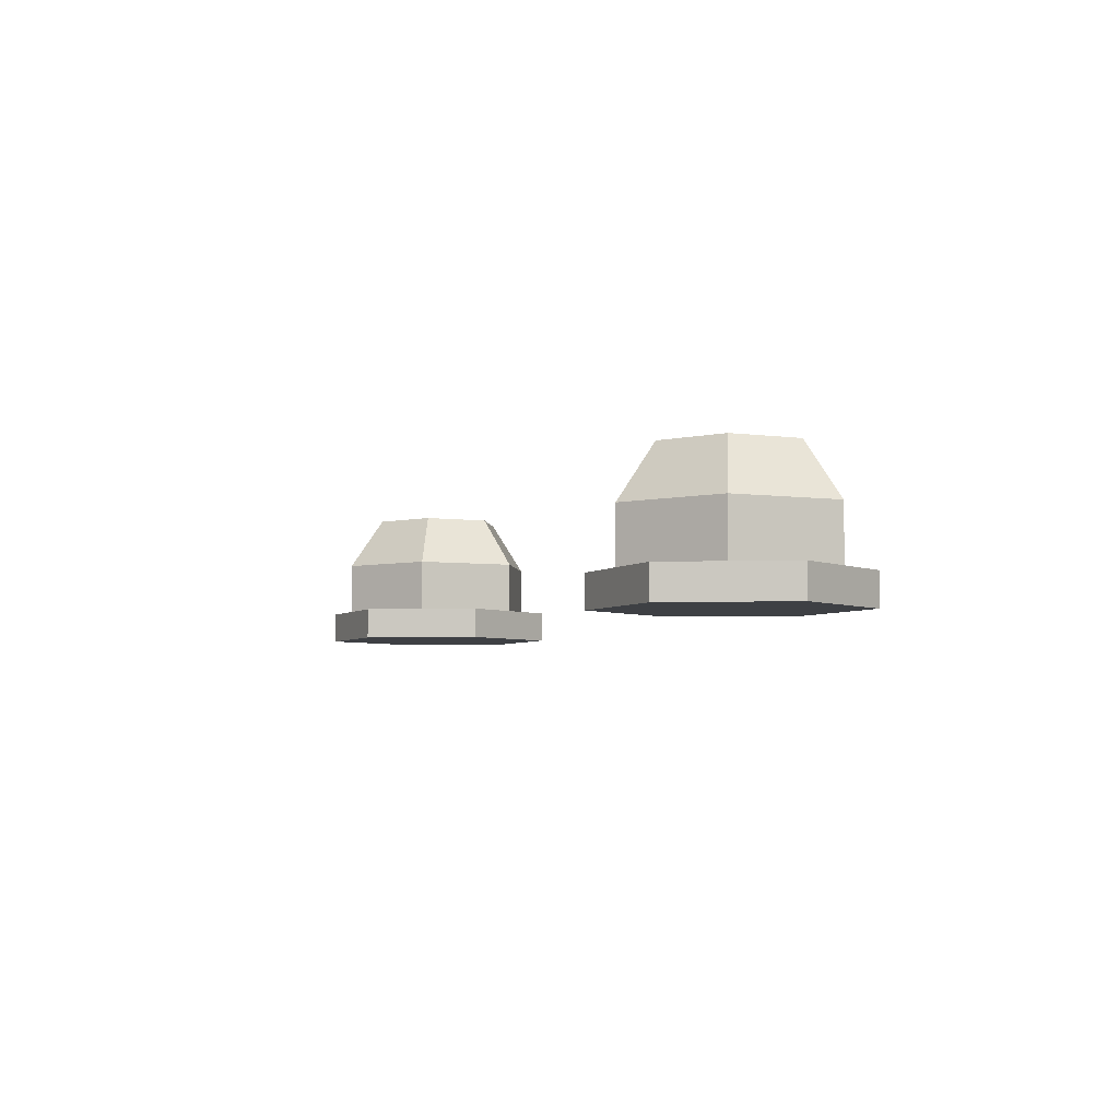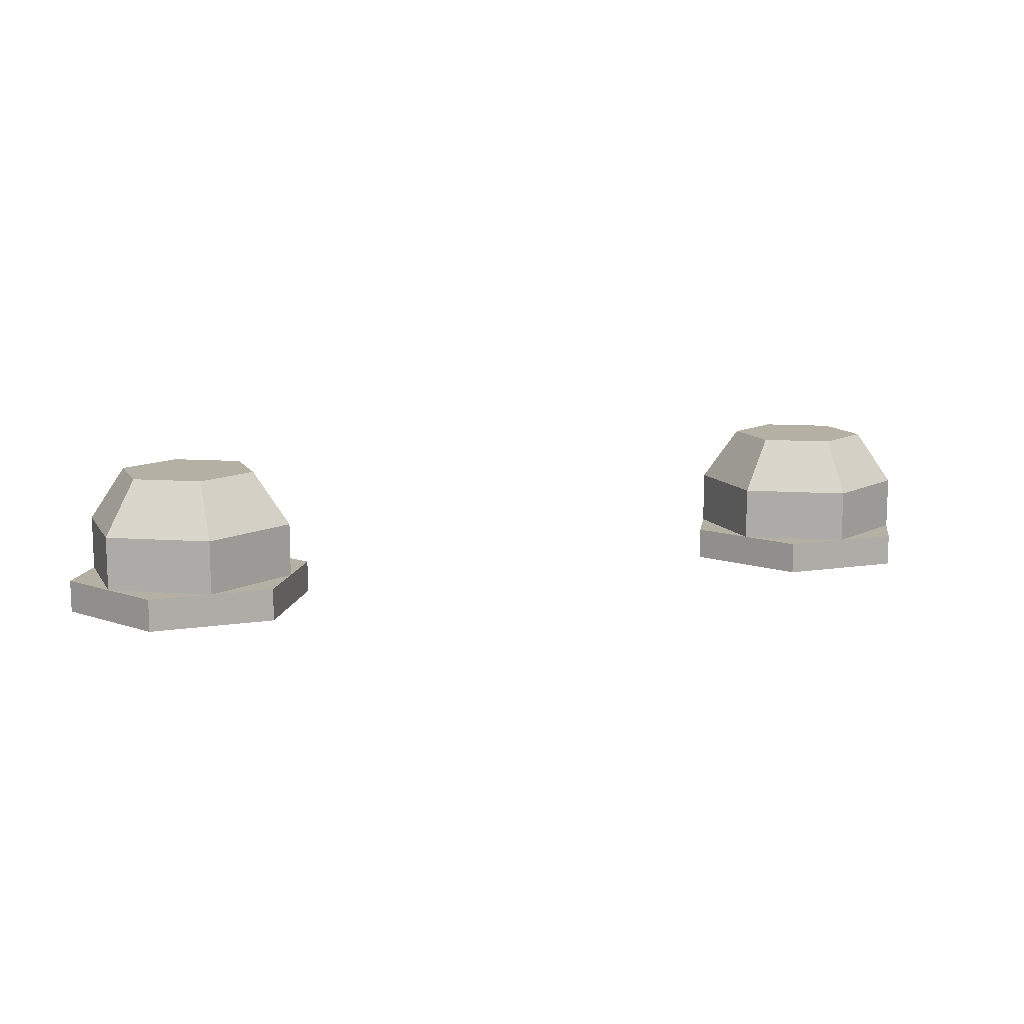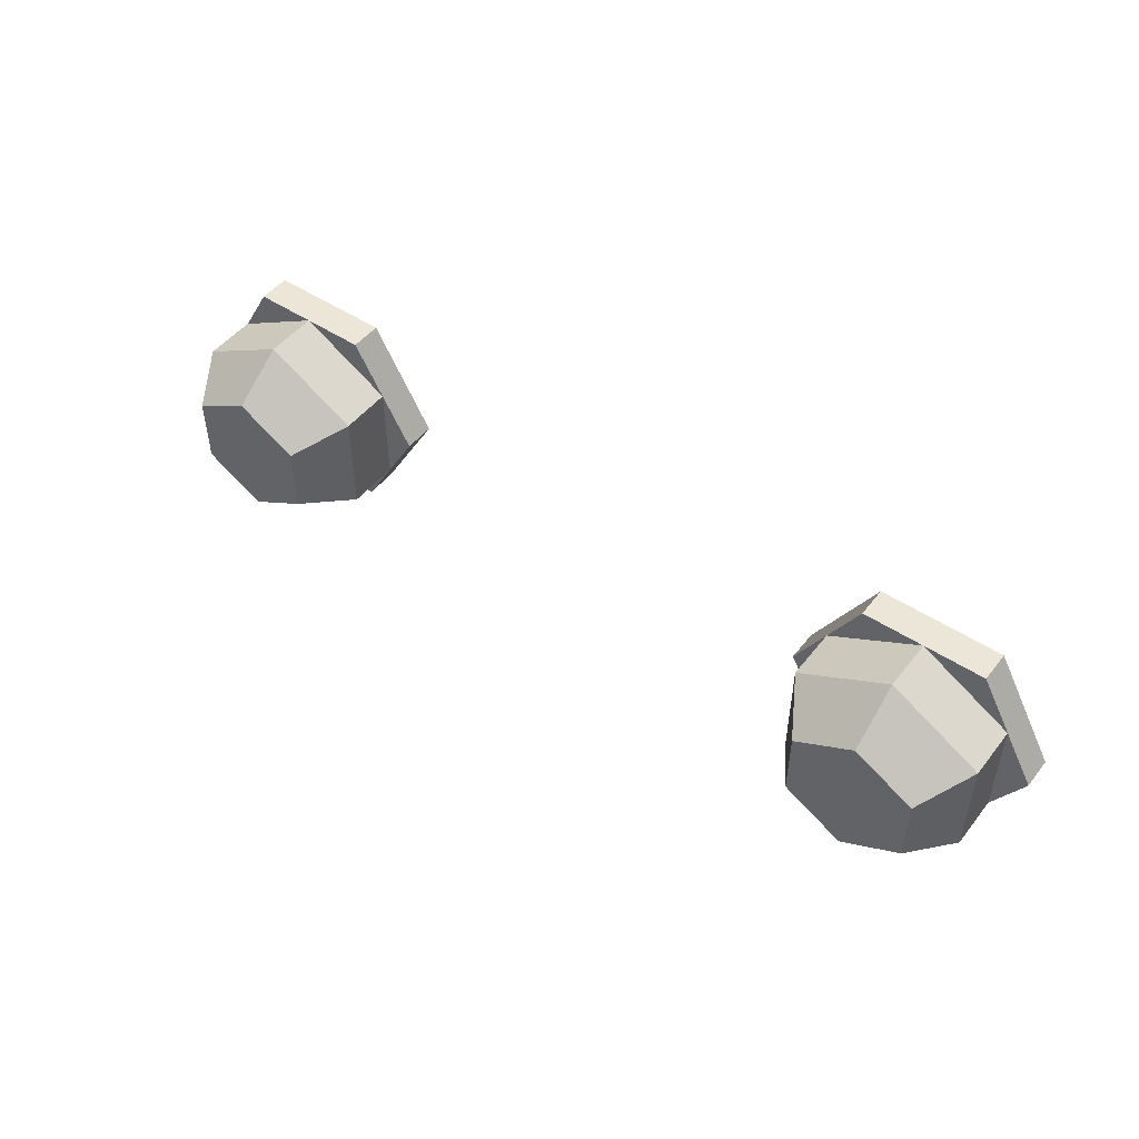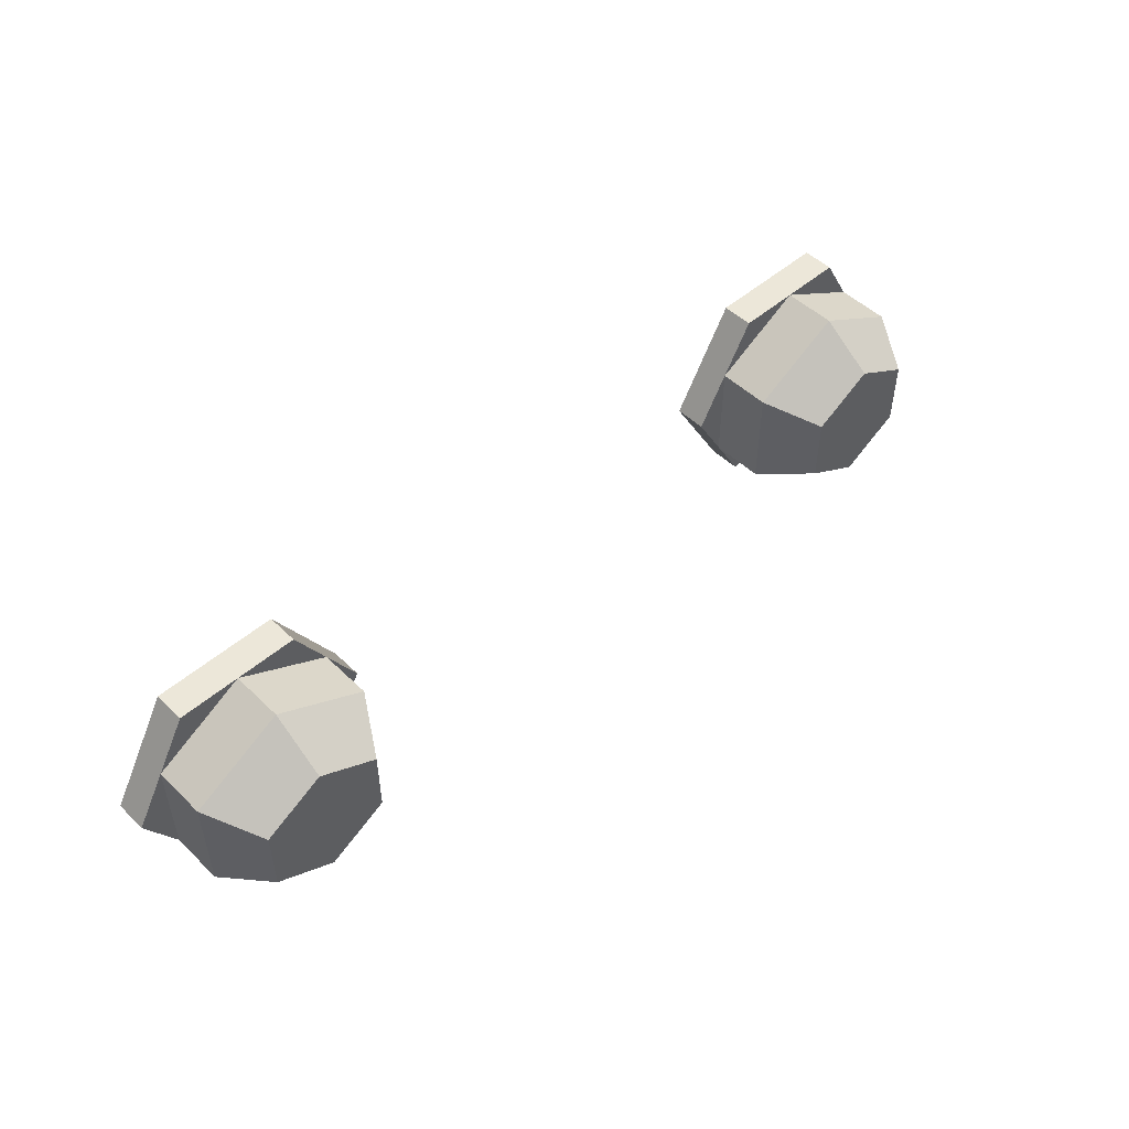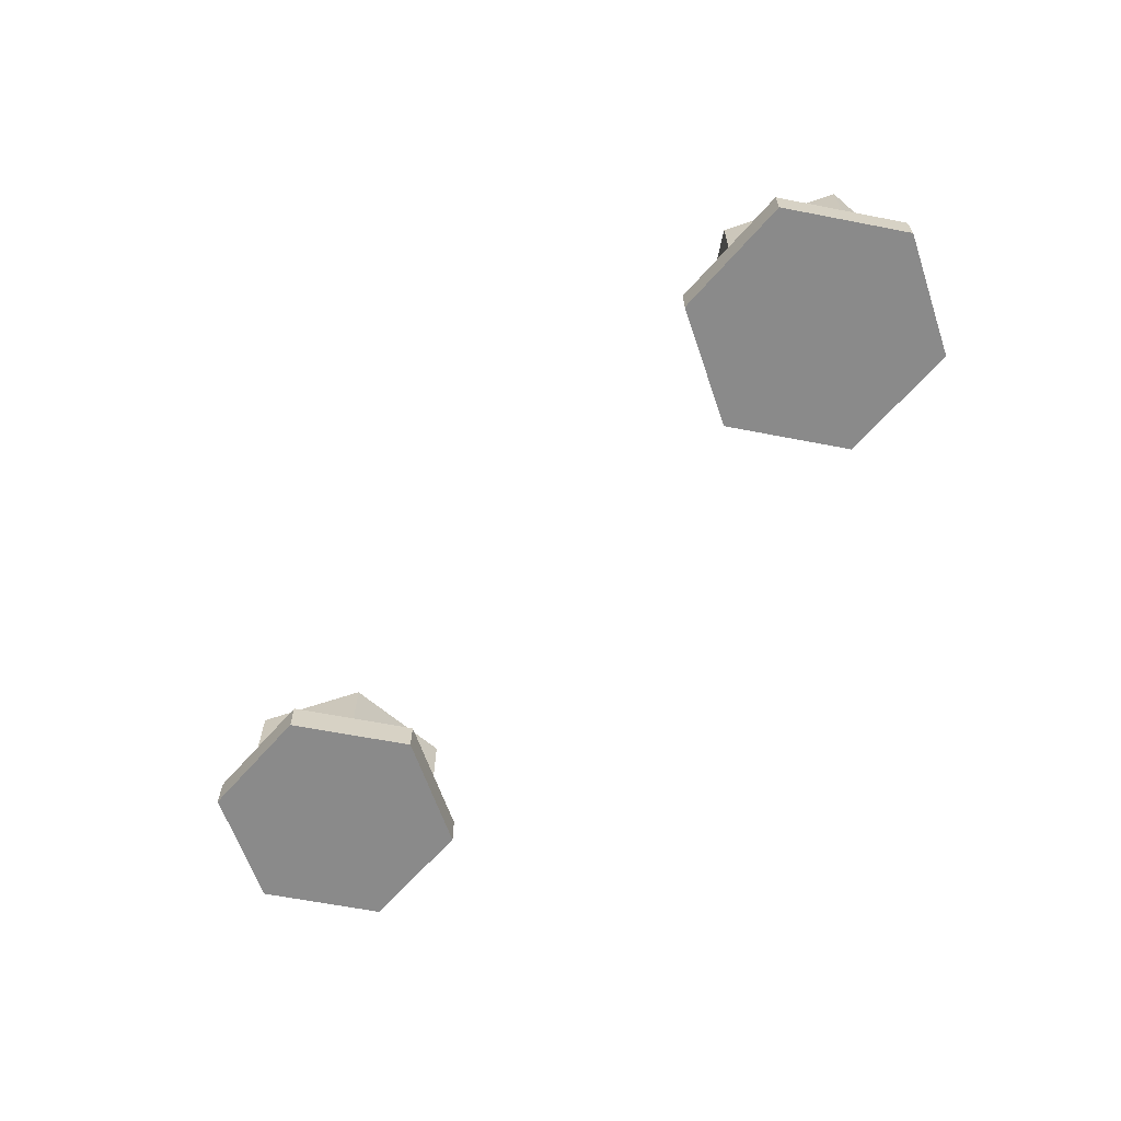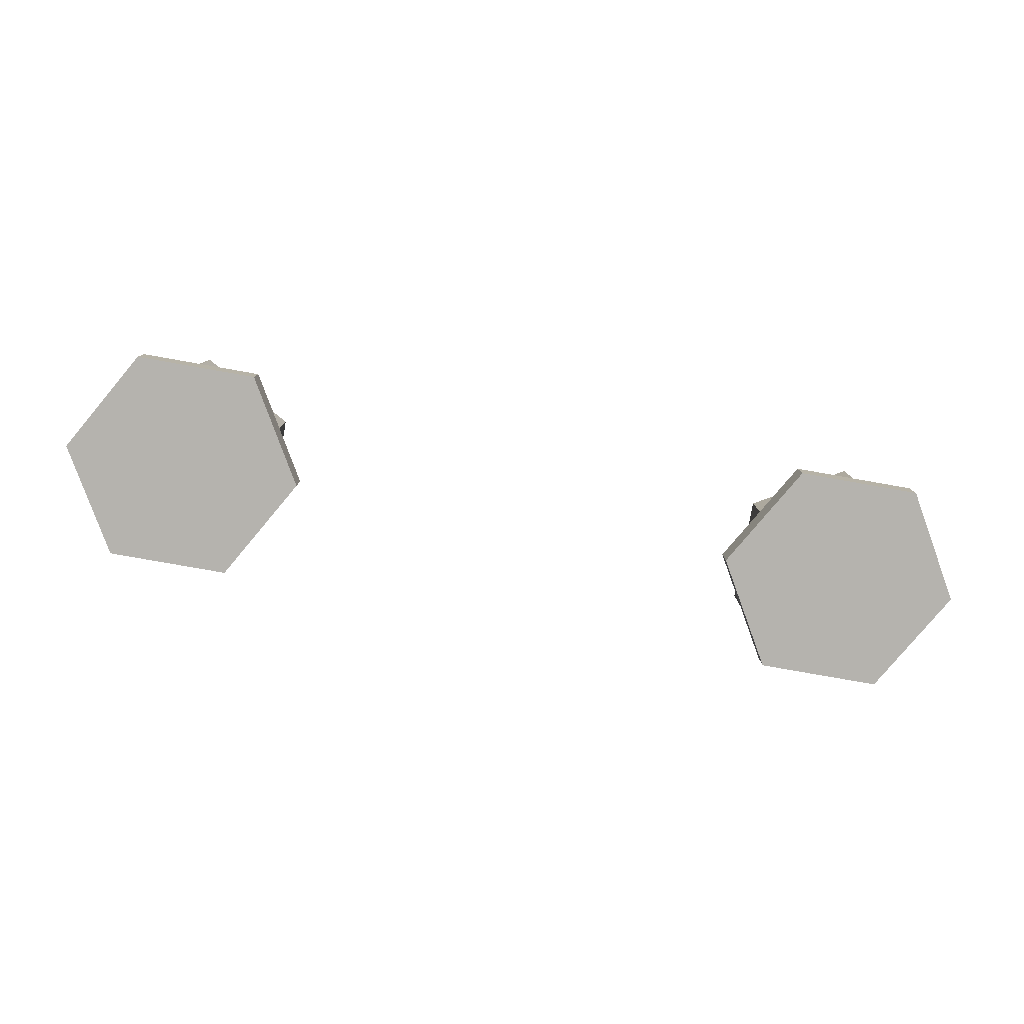
<metadata>
{"format":"obj","ext":"obj","renderer":"f3d","projection":"perspective","resolution":1024,"background":"white","views":[{"elev":-4.8,"azim":-113.8,"up":"+Y"},{"elev":11.4,"azim":-20.6,"up":"+Y"},{"elev":48.8,"azim":-143.5,"up":"+Z"},{"elev":50.0,"azim":136.4,"up":"+Z"},{"elev":-63.5,"azim":48.9,"up":"+Y"},{"elev":-80.0,"azim":170.0,"up":"+Y"}]}
</metadata>
<code>
g Police_Light_1_Police_Light_v0
v -1.48 0 0.3
v -2 0 0.6
v -1.654 0 0.6
v -2.52 0 0.3
v -2.346 0 0.6
v -2.52 0 -0.3
v -2.693 0 0
v -2 0 -0.6
v -2.346 0 -0.6
v -1.48 0 -0.3
v -1.654 0 -0.6
v -1.307 0 0
v -2.693 -0.18 0
v -2.346 -0.18 -0.6
v -1.654 -0.18 0.6
v -2.346 -0.18 0.6
v -1.307 -0.18 0
v -1.654 -0.18 -0.6
v -2 0.6 0.3922
v -2.34 0.6 0.1961
v -2 0.3 0.6
v -2.52 0.3 0.3
v -2.34 0.6 -0.1961
v -2.52 0.3 -0.3
v -2 0.6 -0.3922
v -2 0.3 -0.6
v -1.66 0.6 -0.1961
v -1.48 0.3 -0.3
v -1.48 0.3 0.3
v -1.66 0.6 0.1961
f 1 2 3
f 2 4 5
f 4 6 7
f 6 8 9
f 8 10 11
f 10 1 12
f 7 6 13
f 13 6 14
f 14 6 9
f 15 16 17
f 26 8 6 24
f 18 13 14
f 12 1 17
f 17 1 15
f 15 1 3
f 11 10 18
f 18 10 17
f 17 10 12
f 11 18 8
f 8 18 14
f 8 14 9
f 5 4 16
f 16 4 13
f 13 4 7
f 3 2 15
f 15 2 16
f 16 2 5
f 23 24 22 20
f 27 30 29 28
f 30 19 21 29
f 25 26 24 23
f 20 22 21 19
f 24 6 4 22
f 28 26 25 27
f 19 30 25 23
f 20 19 23
f 21 2 1 29
f 25 30 27
f 22 4 2 21
f 29 1 10 28
f 13 18 17 16
f 28 10 8 26
g Police_Light_2_Police_Light_v0.001
v 2.52 0 0.3
v 2 0 0.6
v 2.346 0 0.6
v 1.48 0 0.3
v 1.654 0 0.6
v 1.48 0 -0.3
v 1.307 0 0
v 2 0 -0.6
v 1.654 0 -0.6
v 2.52 0 -0.3
v 2.346 0 -0.6
v 2.693 0 0
v 1.307 -0.18 0
v 1.654 -0.18 -0.6
v 2.346 -0.18 0.6
v 1.654 -0.18 0.6
v 2.693 -0.18 0
v 2.346 -0.18 -0.6
v 2 0.6 0.3922
v 1.66 0.6 0.1961
v 2 0.3 0.6
v 1.48 0.3 0.3
v 1.66 0.6 -0.1961
v 1.48 0.3 -0.3
v 2 0.6 -0.3922
v 2 0.3 -0.6
v 2.34 0.6 -0.1961
v 2.52 0.3 -0.3
v 2.52 0.3 0.3
v 2.34 0.6 0.1961
f 31 32 33
f 32 34 35
f 34 36 37
f 36 38 39
f 38 40 41
f 40 31 42
f 37 36 43
f 43 36 44
f 44 36 39
f 45 46 47
f 56 38 36 54
f 48 43 44
f 42 31 47
f 47 31 45
f 45 31 33
f 41 40 48
f 48 40 47
f 47 40 42
f 41 48 38
f 38 48 44
f 38 44 39
f 35 34 46
f 46 34 43
f 43 34 37
f 33 32 45
f 45 32 46
f 46 32 35
f 53 54 52 50
f 57 60 59 58
f 60 49 51 59
f 55 56 54 53
f 50 52 51 49
f 54 36 34 52
f 58 56 55 57
f 49 60 55 53
f 50 49 53
f 51 32 31 59
f 55 60 57
f 52 34 32 51
f 59 31 40 58
f 43 48 47 46
f 58 40 38 56

</code>
